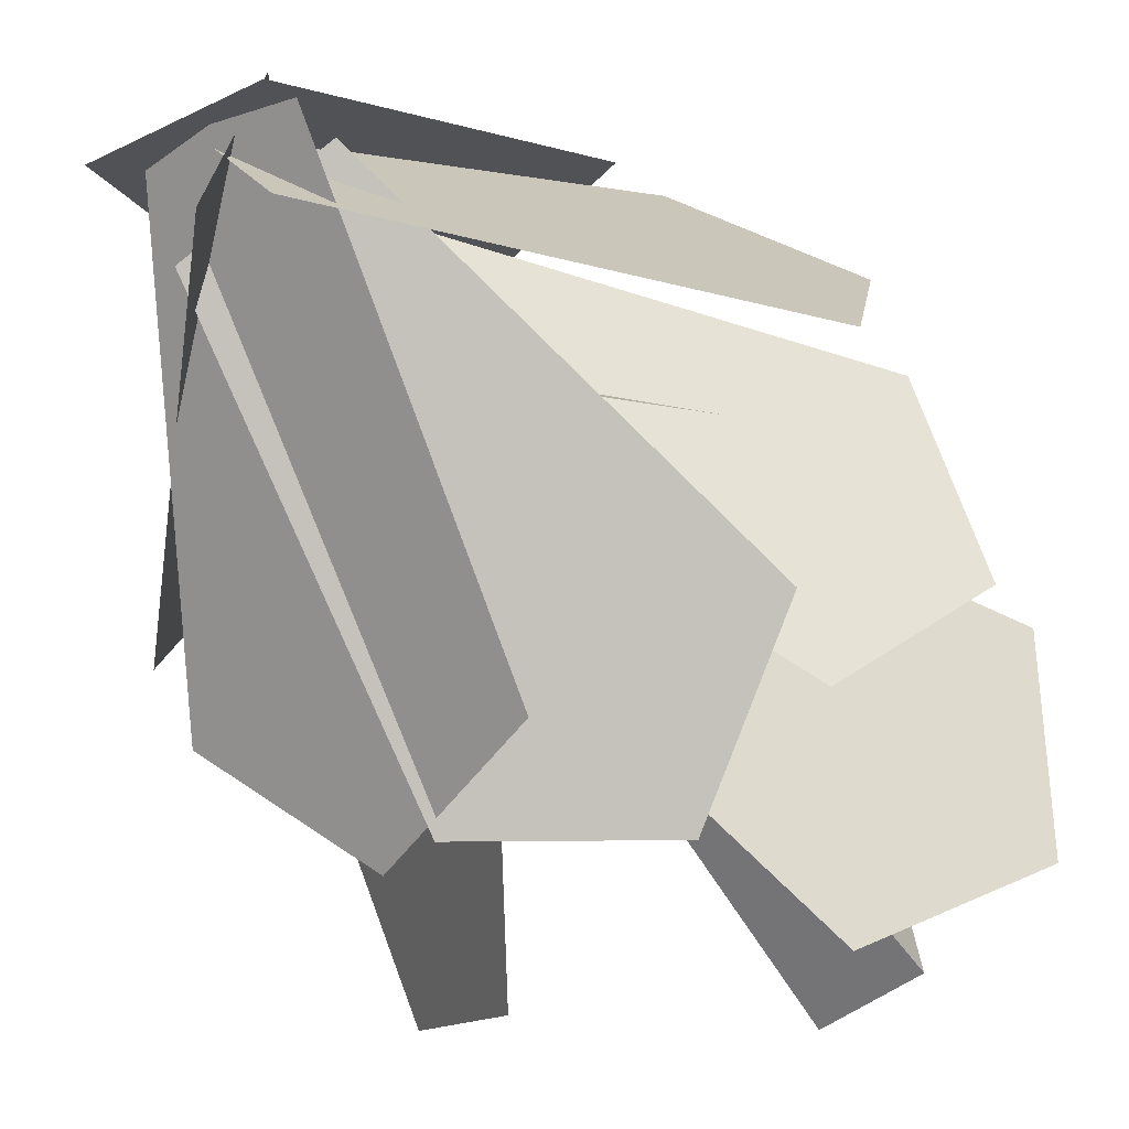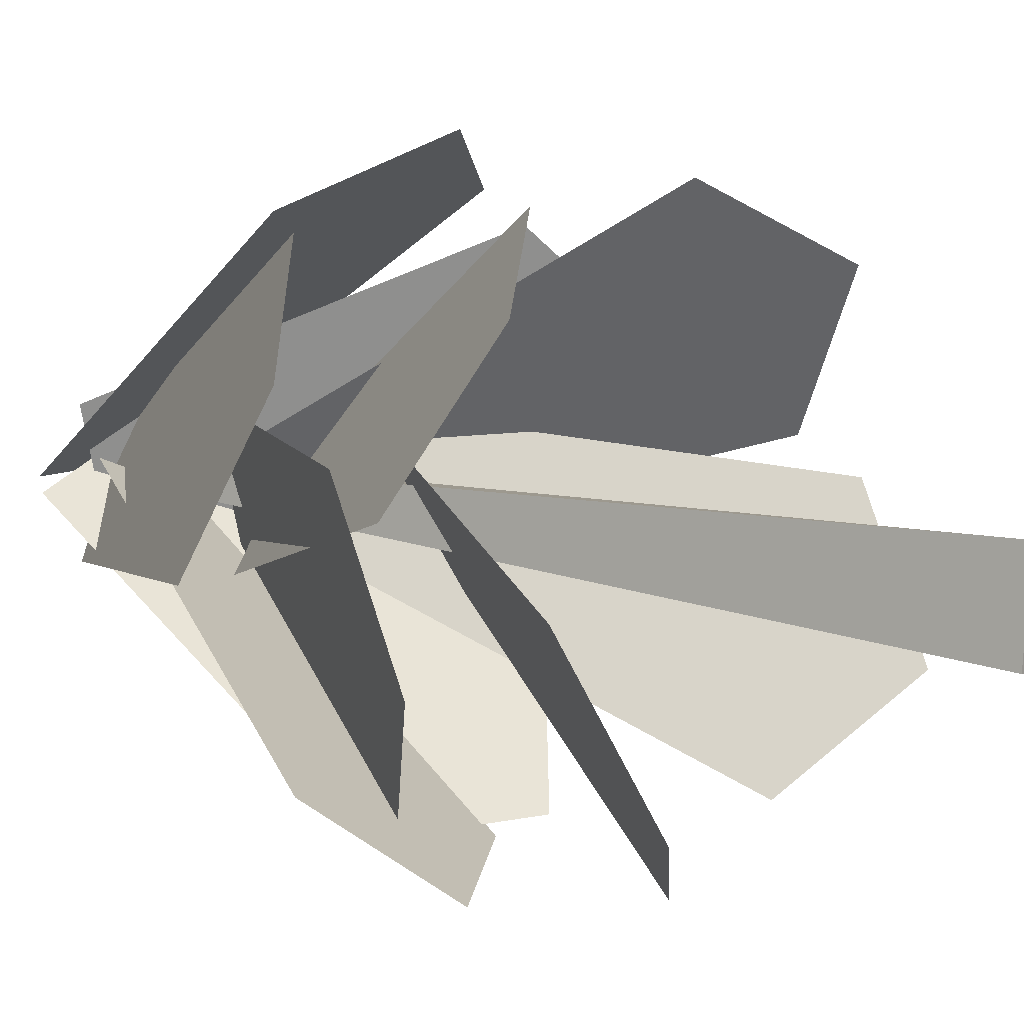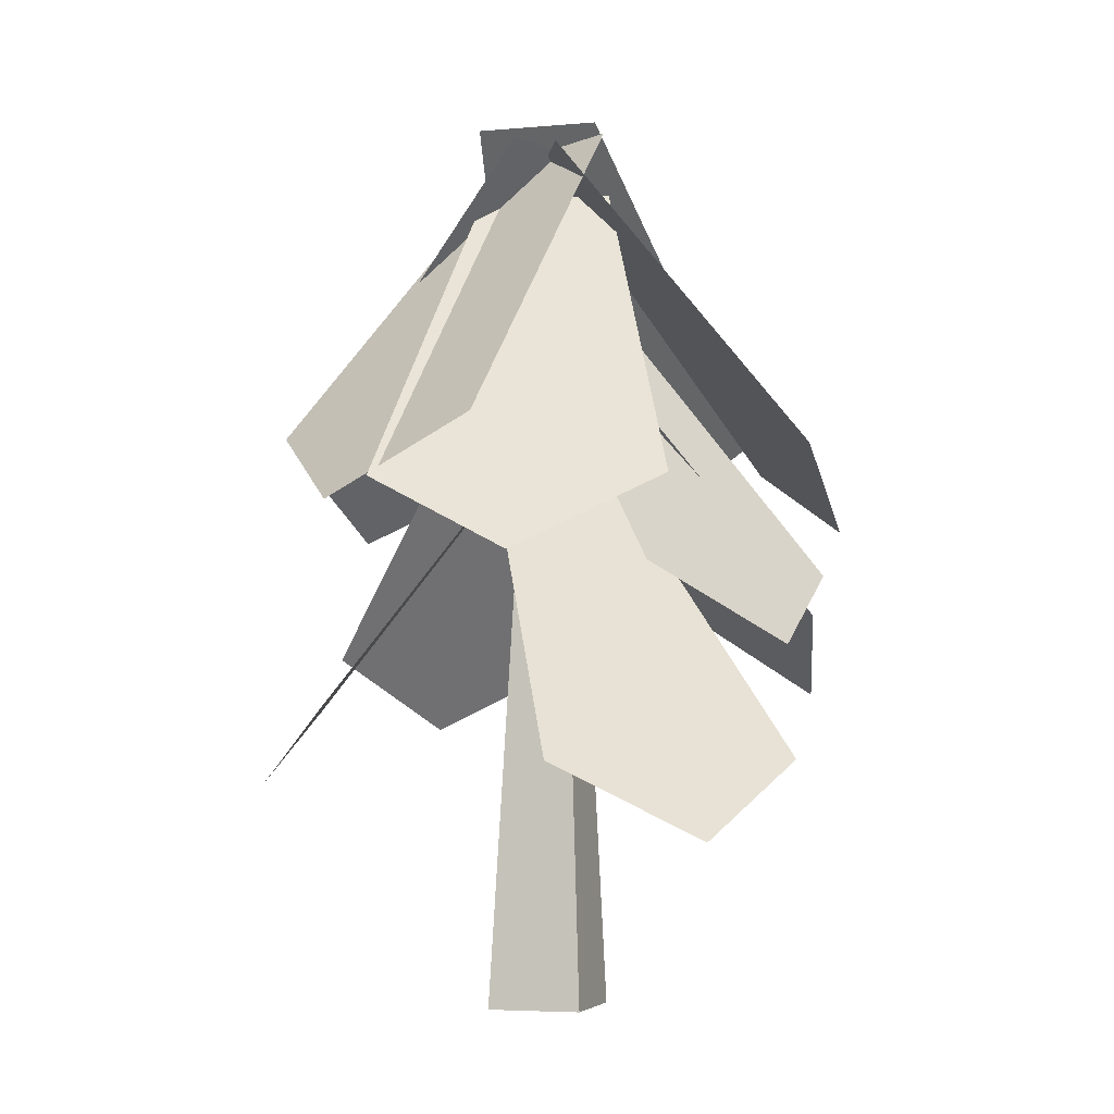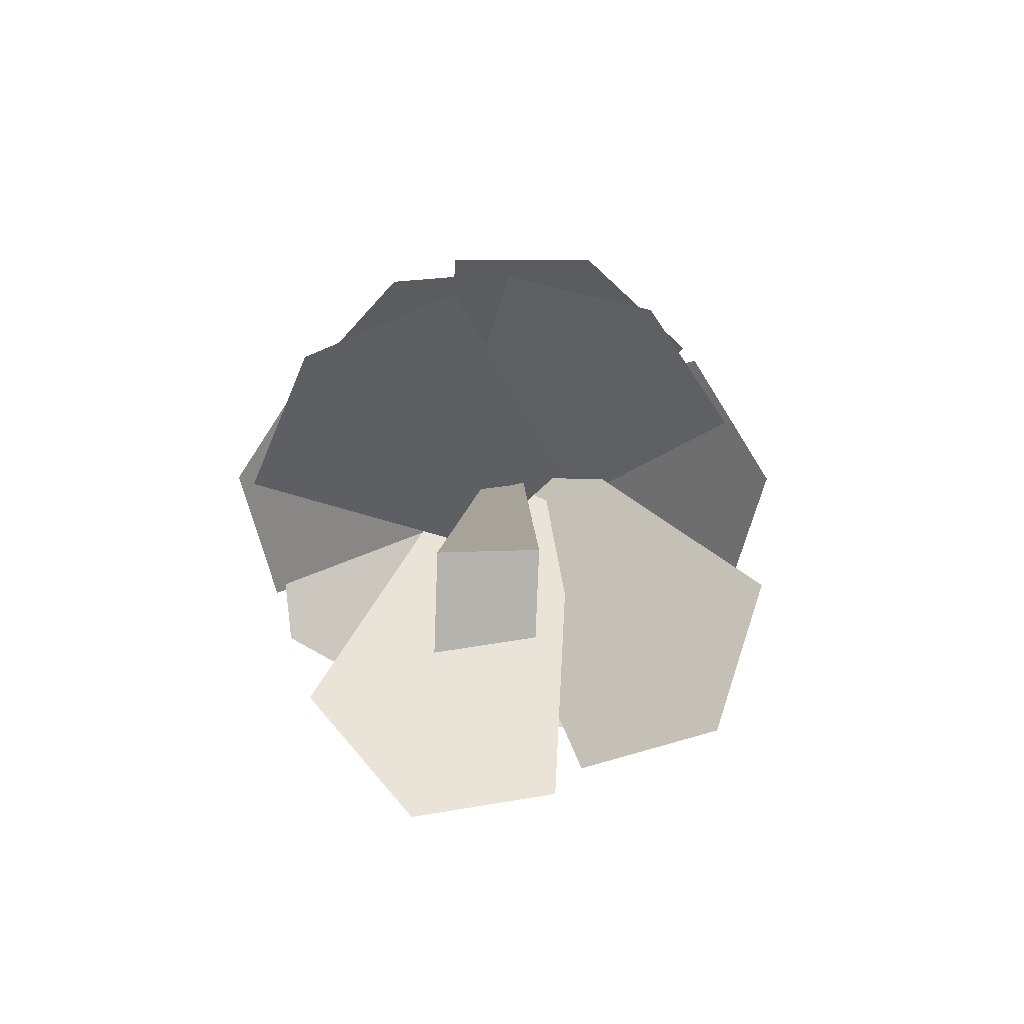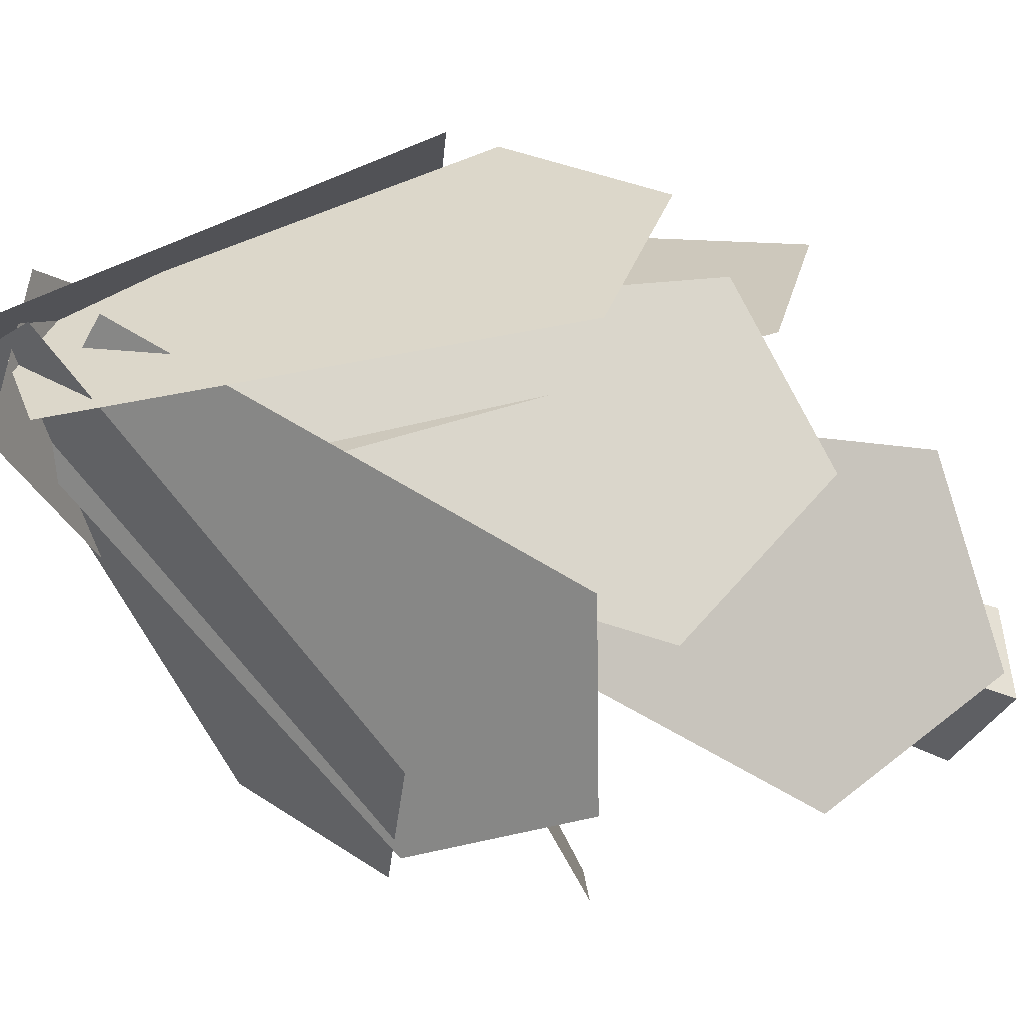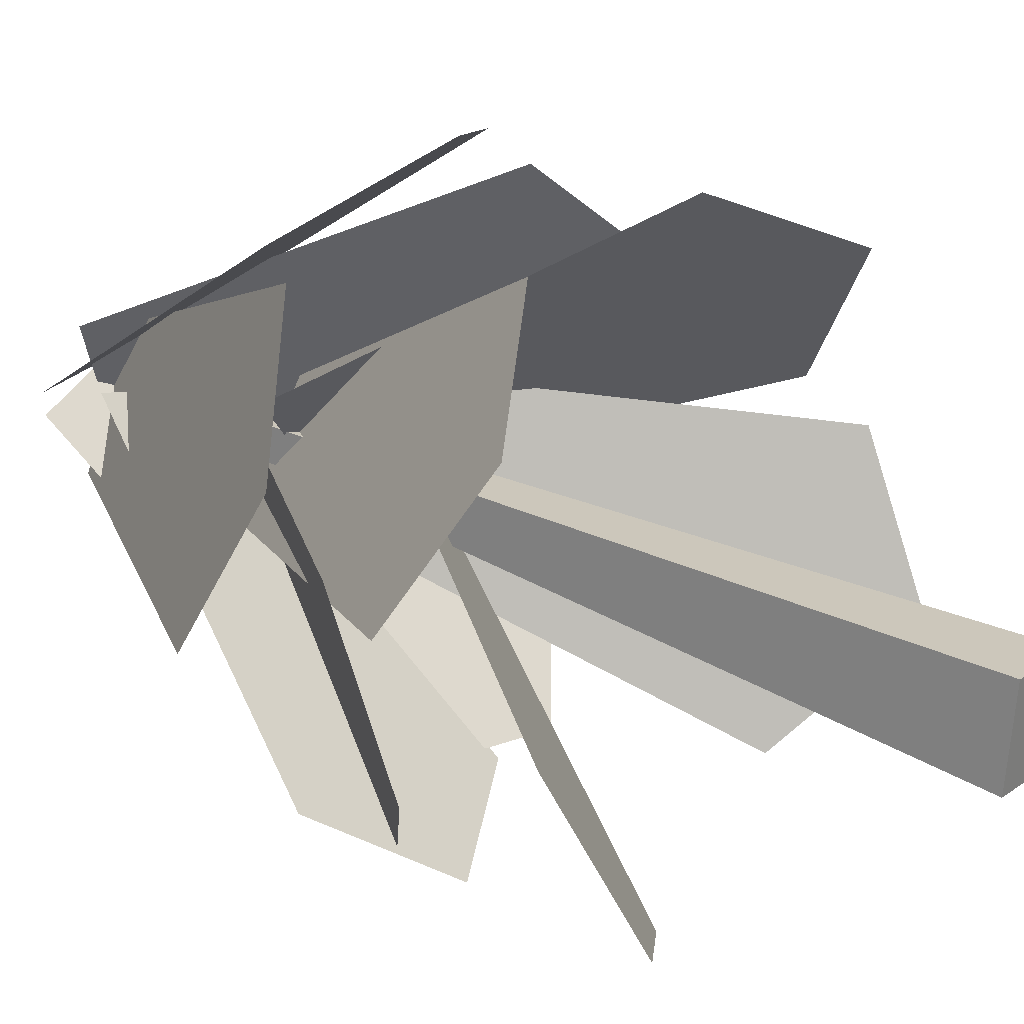
<metadata>
{"format":"obj","ext":"obj","renderer":"f3d","projection":"perspective","resolution":1024,"background":"white","views":[{"elev":-48.0,"azim":-149.7,"up":"+Z"},{"elev":10.0,"azim":-56.2,"up":"+Z"},{"elev":-4.7,"azim":-154.7,"up":"+Y"},{"elev":-80.0,"azim":-81.2,"up":"+Y"},{"elev":-31.6,"azim":-121.8,"up":"+Z"},{"elev":28.9,"azim":-55.0,"up":"+Z"}]}
</metadata>
<code>
o Tree_Cube
v 0.1461 0 -0.3213
v 0.1461 0 0.07935
v -0.1961 0 0.1461
v -0.2462 0 -0.2462
v 0.04716 3.502 -0.04716
v 0.04716 3.502 0.04716
v -0.04716 3.502 0.04716
v -0.04716 3.502 -0.04716
v -0.2199 3.88 -0.01745
v 0.3467 3.902 -0.03409
v -0.5426 2.53 1.022
v 0.6669 2.53 1.022
v 0.05275 2.208 1.27
v -0.1312 3.757 0.2466
v 0.04008 3.779 -0.2938
v 0.7433 2.407 0.8942
v 1.142 2.407 -0.2474
v 1.174 2.084 0.4141
v 0.2041 2.413 -0.206
v -0.1026 2.435 0.2707
v -0.4704 1.063 -1.06
v -1.154 1.063 -0.06248
v -1.012 0.7408 -0.7093
v 0.2513 3.789 0.1294
v -0.2823 3.811 -0.062
v 0.9311 2.439 -0.7203
v -0.1949 2.439 -1.162
v 0.4674 2.117 -1.169
v -0.1698 3.022 -0.2953
v 0.2264 3.044 0.1102
v -1.153 1.672 0.1715
v -0.3333 1.672 1.061
v -0.9319 1.35 0.7774
v 0.09275 3.201 -0.2459
v -0.04859 3.222 0.3031
v -0.816 1.85 -0.8444
v -1.152 1.85 0.3175
v -1.22 1.528 -0.3414
v 0.2868 3.548 -0.1215
v -0.2422 3.57 0.08202
v 0.2468 2.198 -1.209
v -0.8942 2.198 -0.8081
v -0.3971 1.875 -1.246
v 0.1353 2.625 0.2844
v -0.1709 2.647 -0.1926
v 1.192 1.275 0.02552
v 0.569 1.275 -1.011
v 1.098 0.9524 -0.6125
v -0.1999 2.868 0.2211
v 0.1352 2.89 -0.2361
v 0.4216 1.518 1.114
v 1.165 1.518 0.1602
v 0.9832 1.195 0.7971
v -0.1705 3.731 -0.3223
v 0.1264 3.753 0.1607
v -1.232 2.381 -0.08406
v -0.6295 2.381 0.9645
v -1.151 2.058 0.5557
f 1 2 3
f 1 3 4
f 5 8 7
f 5 7 6
f 1 5 6
f 1 6 2
f 2 6 7
f 2 7 3
f 3 7 8
f 3 8 4
f 5 1 4
f 5 4 8
f 12 10 9
f 11 12 9
f 11 13 12
f 17 15 14
f 16 17 14
f 16 18 17
f 22 20 19
f 21 22 19
f 21 23 22
f 27 25 24
f 26 27 24
f 26 28 27
f 31 30 29
f 31 32 30
f 31 33 32
f 37 35 34
f 36 37 34
f 36 38 37
f 42 40 39
f 41 42 39
f 41 43 42
f 47 45 44
f 46 47 44
f 46 48 47
f 52 50 49
f 51 52 49
f 51 53 52
f 57 55 54
f 56 57 54
f 56 58 57

</code>
